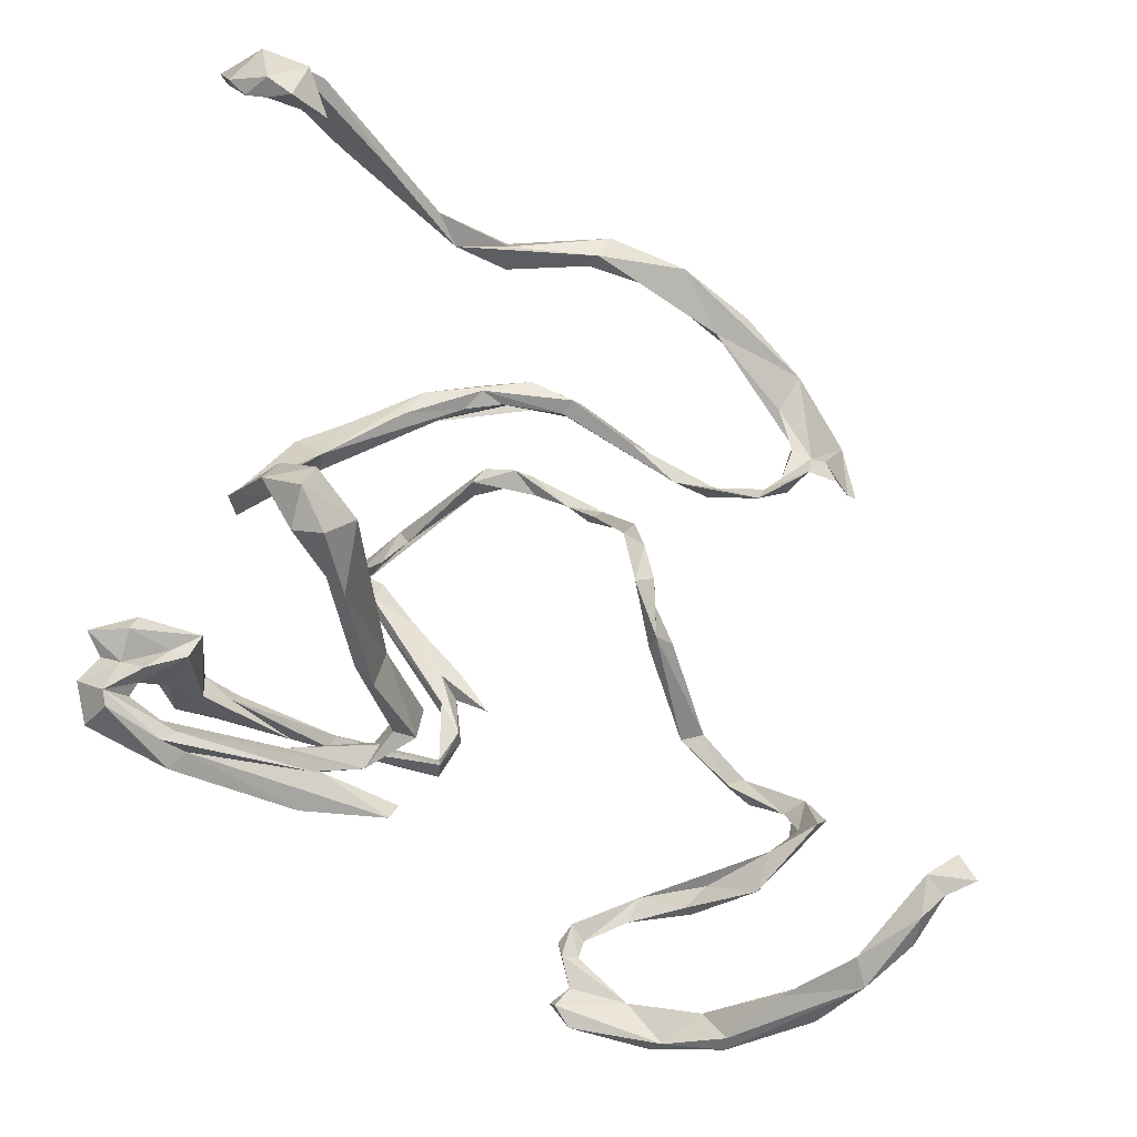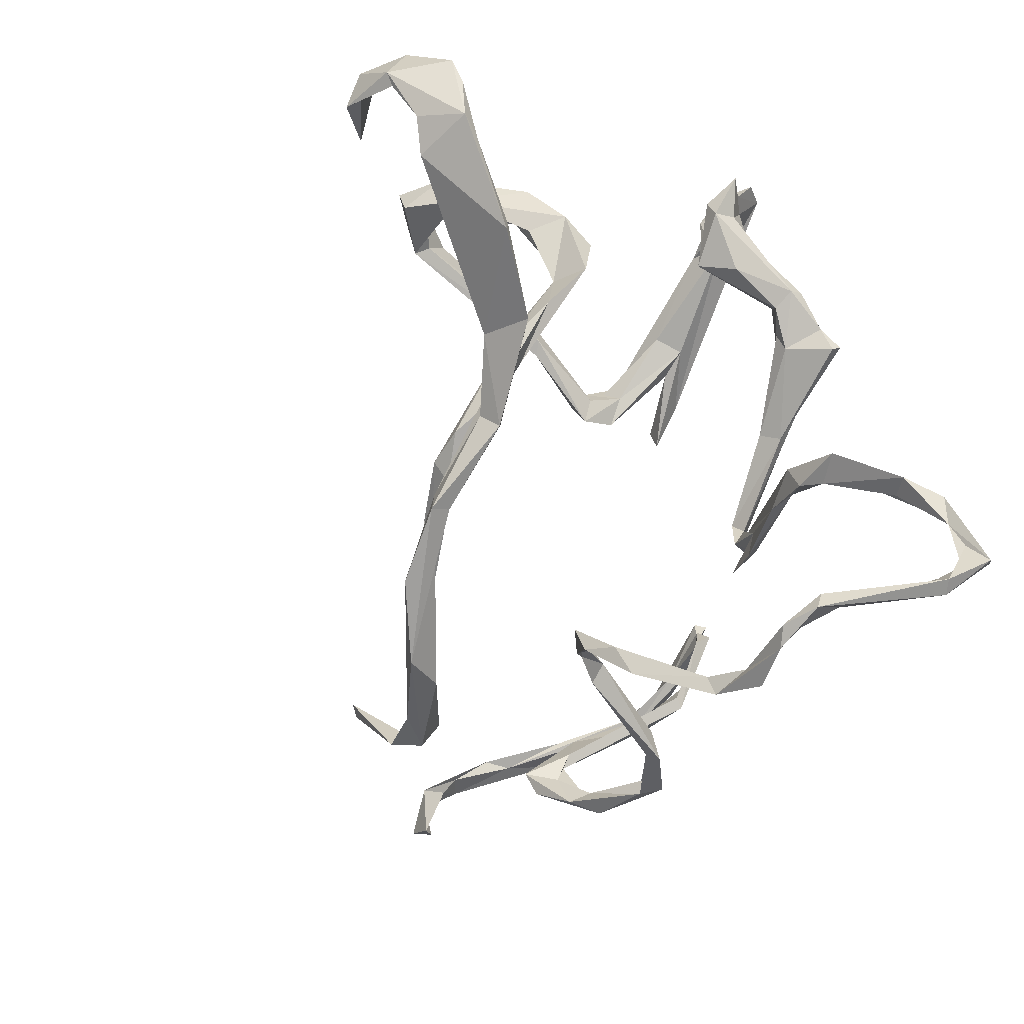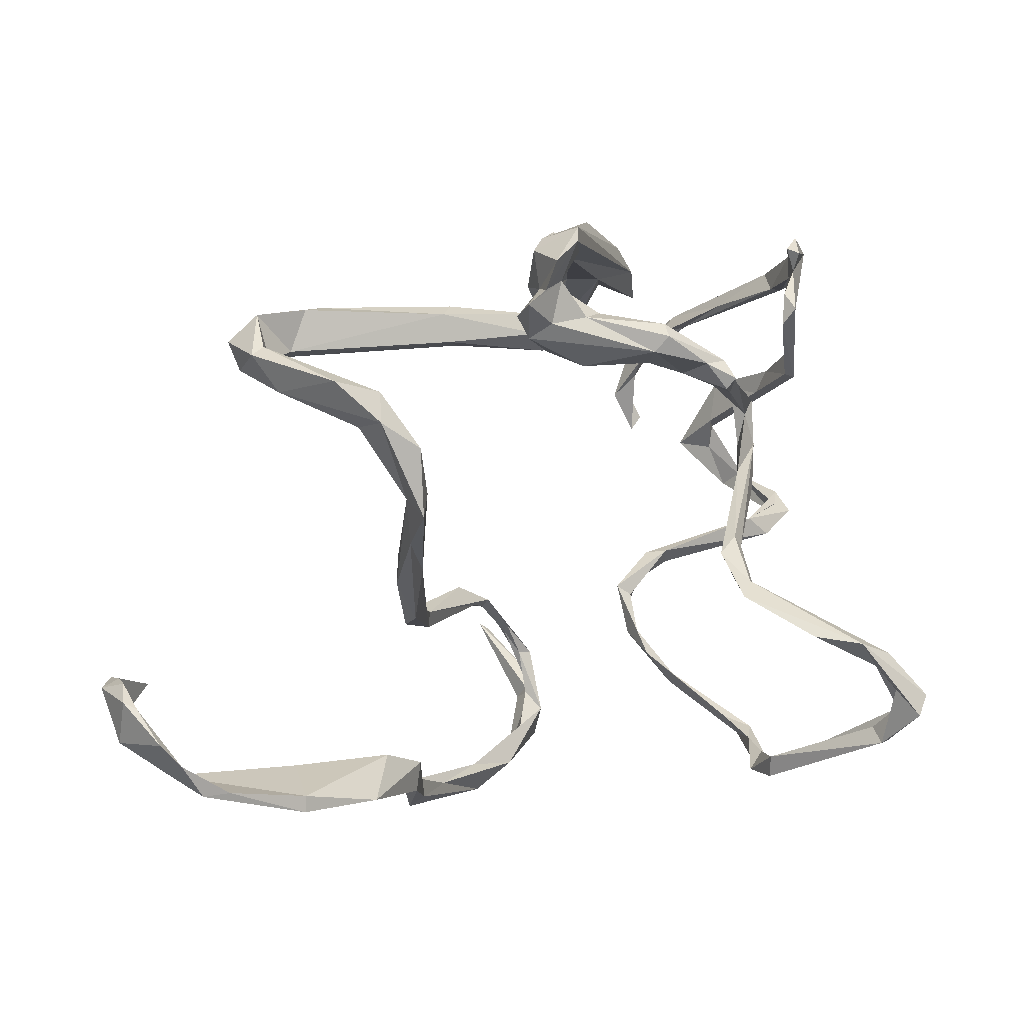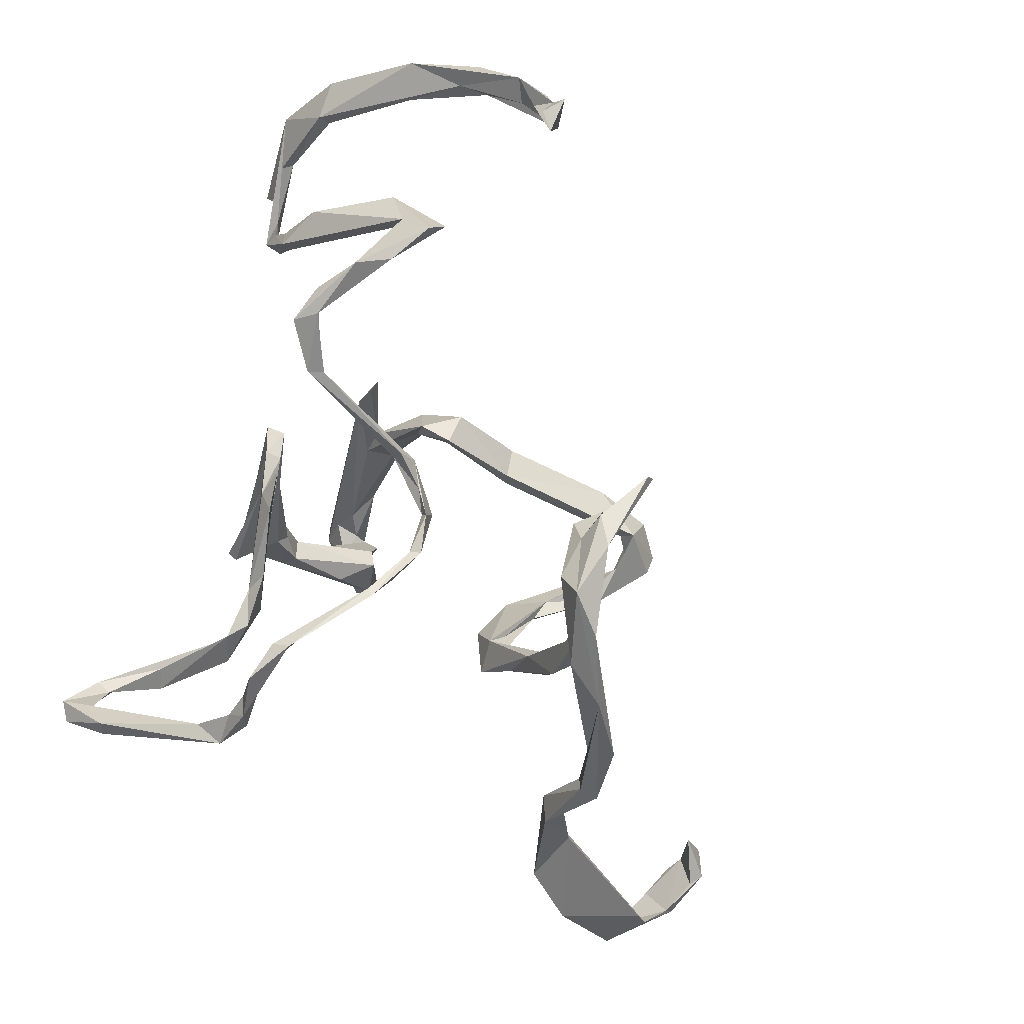
<metadata>
{"format":"obj","ext":"obj","renderer":"f3d","projection":"perspective","resolution":1024,"background":"white","views":[{"elev":55.9,"azim":-168.3,"up":"+Z"},{"elev":-76.1,"azim":54.9,"up":"+Y"},{"elev":-4.7,"azim":88.7,"up":"+Y"},{"elev":-36.7,"azim":-116.5,"up":"+Y"}]}
</metadata>
<code>
o face011
v -0.5555 1.805 1.347
v -0.1082 1.814 1.401
v -0.04881 1.9 1.495
v 1.22 2.684 1.526
v 0.2287 2.015 1.51
v 1.503 2.506 1.375
v 1.251 2.728 1.348
v 1.711 3.276 1.728
v 1.647 3.071 1.4
v 1.667 3.538 1.738
v 1.411 3.273 1.927
v 0.6875 4.301 2.857
v 1.667 3.629 2.121
v 1.17 3.987 2.748
v 1.261 3.904 2.839
v 0.6516 4.026 2.553
v 1.311 2.869 1.542
v 0.5428 4.431 2.291
v 0.6849 4.388 2.426
v 0.5196 2.13 1.399
v 0.1293 1.72 1.466
v 1.089 2.316 1.494
v 0.562 2.005 1.622
v 0.6693 2.231 1.611
v -2.338 1.082 0.422
v -1.878 0.4012 0.5865
v -2.286 0.4486 0.607
v -1.776 0.1487 0.9019
v -2.171 0.7364 0.4801
v -2.747 1.038 0.4898
v -1.554 1.915 0.9279
v -2.294 1.475 0.4843
v -2.107 1.753 0.6139
v -1.496 2.081 1.082
v -2.508 1.096 0.3707
v -2.629 1.136 0.4093
v -2.164 1.877 0.776
v -2.361 1.484 0.3771
v -2.506 1.232 0.3693
v -2.937 1.732 0.7864
v -2.326 0.9227 0.268
v -2.757 1.329 0.4225
v -2.872 1.778 0.8713
v 0.116 1.873 1.599
v -2.19 1.675 0.63
v -1.112 1.936 1.306
v -0.5382 1.86 1.449
v -0.5977 1.786 1.548
v -0.2447 1.679 1.562
v -0.6495 1.669 1.361
v -1.804 1.905 0.8549
v -1.765 1.972 0.7999
v -2.49 0.6821 0.3252
v -0.5027 0.2626 1.548
v -1.212 0.09087 1.348
v -0.9733 0.2335 1.219
v -1.549 0.3899 0.9341
v -0.5134 0.1251 1.392
v -0.5687 0.03665 1.525
v 1.137 0.16 1.769
v -0.4298 0.2865 1.426
v 0.2262 0.3672 1.606
v 0.642 0.5272 1.694
v 0.2403 0.4538 1.416
v 0.2802 0.2054 1.448
v 1.639 0.07933 2.333
v 0.7907 0.4215 1.96
v 1.656 0.2125 2.33
v 1.878 1.092 3.972
v 2.431 0.6314 3.424
v 1.926 0.3855 3.406
v 2.269 0.9151 3.629
v 2.355 0.4675 3.263
v 1.186 0.4492 2.447
v 1.734 0.8163 3.84
v 1.696 0.3068 3.206
v 2.232 0.9703 3.746
v 2.06 1.124 3.77
v 2.175 0.225 3.109
v 1.99 0.6079 3.698
v 1.667 1.181 3.925
v 2.066 0.252 2.91
v 2.052 0.6502 3.796
v 1.879 1.168 3.829
v 1.426 1.127 3.657
v 1.615 0.8659 3.909
v 1.364 3.488 2.047
v 1.229 3.591 2.61
v 0.5362 3.993 2.639
v 1.075 3.768 2.585
v 0.8979 4.07 3.075
v 0.8524 3.916 2.721
v 0.9351 4.301 2.825
v 0.552 4.378 1.222
v 0.09254 4.452 0.4528
v 0.8585 3.827 2.974
v 0.4708 4.666 0.1973
v 0.3842 4.476 1.166
v 0.5032 4.139 1.165
v 0.2077 4.283 0.07868
v 0.2827 4.431 0.4472
v 0.3717 4.128 1.101
v 0.3886 4.476 0.2857
v 0.1158 4.124 0.3336
v 0.4602 4.388 0.146
v 0.8712 4.59 -0.1234
v 1.162 4.582 -0.1022
v 1.984 4.71 0.3277
v 0.2971 4.249 0.3933
v 1.141 4.681 0.01039
v 1.901 4.78 0.1527
v 0.8733 4.759 0.1689
v 1.129 4.592 0.1653
v 0.6469 4.742 -0.4265
v 0.9937 4.884 -0.2844
v 2.228 4.56 0.1929
v 0.286 4.755 -0.3757
v 0.2512 4.579 -0.4697
v 2.555 4.247 0.4475
v 2.378 4.38 0.4051
v 2.083 4.801 0.3162
v 2.028 4.899 0.0401
v 2.756 4.708 0.1475
v 2.434 4.476 0.3293
v 2.572 3.967 0.3472
v 2.327 4.305 0.5325
v 2.461 4.567 0.1257
v 2.564 4.653 0.4287
v 2.886 4.417 0.3213
v 2.791 4.587 0.1555
v 2.606 4.547 0.4924
v 2.445 4.042 0.06653
v 2.077 3.909 -0.4599
v 2.743 4.209 0.3997
v 2.61 4.305 0.2731
v 2.115 3.724 -0.454
v 2.877 4.07 0.5413
v 2.213 4.026 0.3868
v 2.068 4.039 0.3603
v 2.525 4.033 0.6219
v 2.199 3.708 -0.9249
v 2.51 3.857 0.5302
v 2.361 3.906 -0.6015
v 2.264 4.104 -0.04501
v 2.301 4.014 -0.5706
v 2.008 3.831 0.3711
v 2.023 3.891 -0.8045
v 2.203 3.682 0.08157
v 1.9 3.791 -0.6351
v 2.33 3.781 -0.4892
v 1.858 3.676 -0.7551
v 1.032 3.717 -1.068
v 1.031 3.692 -1.315
v 2.094 3.749 -1.075
v 2.172 3.593 -1.158
v 2.126 3.509 -1.09
v 1.089 3.815 -1.111
v 1.406 3.816 -1.084
v 1.133 3.617 -1.23
v 0.1789 3.674 -1.533
v 0.1652 3.647 -1.367
v 0.2022 3.546 -1.47
v 0.9187 2.31 -1.34
v 0.09055 3.278 -1.414
v 0.2975 3.029 -1.39
v 0.993 2.394 -1.278
v 0.359 2.766 -1.372
v 0.1996 2.895 -1.53
v -0.09424 2.971 -1.496
v 0.07267 3.288 -1.562
v 1.773 1.453 -2.233
v 0.6946 2.354 -1.282
v 0.164 2.716 -1.454
v 1.09 2.243 -1.148
v 1.206 1.934 -1.415
v 1.059 2.01 -1.274
v 1.316 1.993 -1.368
v 1.485 1.853 -1.298
v 1.526 1.609 -1.926
v 1.615 1.277 -2.364
v 1.655 1.379 -2.469
v 1.703 1.513 -1.852
v 0.5879 0.5215 -1.82
v 1.195 0.7708 -2.407
v 1.57 1.08 -2.54
v 1.615 0.8639 -2.726
v 1.304 0.6368 -2.462
v 1.176 0.6565 -2.534
v 1.42 0.9358 -2.576
v 0.04575 0.3666 -1.591
v 1.567 1.037 -2.792
v 0.5194 0.3387 -1.622
v -0.9845 1.44 -0.678
v 0.2637 0.4819 -1.65
v -0.3276 0.6616 -1.544
v 0.004252 0.5448 -1.619
v -0.336 0.4994 -1.698
v 0.2217 0.3911 -1.492
v -0.6667 0.7024 -1.478
v -1.955 2.645 -1.799
v 0.5997 0.5088 -1.623
v -1.459 2.413 -0.7134
v -1.146 1.658 -0.5985
v -1.349 1.946 -0.5414
v -1.206 1.639 -0.5153
v -1.207 2.079 -0.4183
v -0.5465 0.7621 -1.584
v -0.6146 0.8518 -1.36
v -1.401 2.158 -0.6377
v -1.916 2.631 -1.934
v -1.025 1.252 -0.9195
v -1.593 2.336 -0.9045
v -1.038 1.178 -0.8889
v -1.774 2.768 -1.746
v -1.407 2.429 -0.8976
v -2.214 2.88 -2.2
v -2.841 3.137 -1.912
v -2.452 3.09 -2.096
v -1.266 2.002 -0.545
v -2.375 2.88 -2.049
v -2.214 2.951 -2.054
v -2.768 3.304 -1.76
v -3.077 3.652 -1.197
v -3.141 3.507 -1.379
v -2.934 3.218 -1.625
v -2.113 5.416 -2.199
v -2.676 4.209 -1.523
v -2.923 3.594 -1.483
v -2.715 3.844 -1.477
v -2.856 3.799 -1.507
v -2.085 4.258 -1.963
v -1.264 5.11 -2.126
v -2.236 4.06 -1.876
v -2.145 4.257 -2.064
v -1.741 4.155 -2.19
v -1.679 4.175 -2.094
v -1.176 4.578 -2.008
v -1.298 4.669 -2.108
v -1.285 4.836 -2.096
v -1.629 4.404 -2.132
v -1.148 4.872 -2.025
v -1.086 4.721 -2.12
v -2.005 5.42 -2.341
v -1.328 5.449 -2.159
v -4.177 4.358 -0.7203
v -1.181 5.315 -2.06
v -1.761 5.135 -2.152
v -2.399 5.14 -2.061
v -2.636 5.333 -2.031
v -4.418 4.163 -0.7391
v -1.126 5.262 -2.165
v -3.51 4.93 -1.287
v -4.003 4.27 -0.5845
v -1.712 5.101 -2.242
v -2.424 5.138 -2.173
v -3.018 5.071 -1.594
v -3.836 4.615 -0.8463
v -3.569 4.871 -1.048
v -3.673 5.061 -1.185
v -3.974 4.471 -0.8001
v -3.998 4.724 -0.9544
v -4.016 4.605 -0.6962
v -2.638 5.381 -2.155
v -4.293 4.071 -0.8802
v -4.237 3.929 -0.783
v -3.333 5.198 -1.682
f 6 20 7
f 3 2 1
f 3 20 2
f 5 7 20
f 5 24 4
f 9 6 7
f 9 10 8
f 20 3 5
f 17 4 11
f 7 5 4
f 88 87 11
f 20 50 2
f 50 20 21
f 22 20 6
f 21 22 23
f 8 4 6
f 6 4 22
f 44 23 24
f 23 4 24
f 22 4 23
f 31 51 52
f 38 32 41
f 3 1 47
f 1 34 47
f 1 52 34
f 32 45 35
f 37 51 34
f 34 51 46
f 34 46 47
f 1 2 50
f 50 49 48
f 1 31 52
f 1 50 31
f 48 31 50
f 31 46 51
f 31 48 46
f 46 48 47
f 44 3 47
f 48 44 47
f 23 44 49
f 21 23 49
f 44 48 49
f 30 40 42
f 39 37 38
f 43 42 40
f 43 40 30
f 42 43 36
f 32 38 33
f 37 45 51
f 52 37 34
f 38 37 52
f 33 52 51
f 38 52 33
f 41 32 25
f 32 33 45
f 33 51 45
f 37 39 45
f 36 43 30
f 45 39 35
f 57 29 27
f 42 39 53
f 36 30 35
f 28 27 53
f 41 53 39
f 35 25 32
f 29 35 27
f 30 42 53
f 30 53 27
f 26 28 53
f 25 35 29
f 36 39 42
f 41 39 38
f 39 36 35
f 41 25 29
f 57 26 41
f 41 29 57
f 30 27 35
f 55 57 27
f 55 27 28
f 57 56 26
f 60 67 65
f 53 41 26
f 57 54 56
f 56 28 26
f 56 58 28
f 28 59 55
f 54 59 62
f 55 59 54
f 61 58 56
f 28 58 59
f 57 55 54
f 61 56 54
f 59 65 62
f 54 64 61
f 64 54 63
f 58 65 59
f 58 64 65
f 58 61 64
f 63 54 62
f 67 63 62
f 63 67 74
f 68 66 60
f 68 60 63
f 63 60 64
f 67 62 65
f 67 60 66
f 66 76 67
f 60 65 64
f 86 75 80
f 68 63 74
f 74 67 76
f 66 82 79
f 76 79 71
f 79 82 73
f 82 71 80
f 70 73 72
f 77 83 70
f 80 72 73
f 69 86 83
f 66 68 82
f 71 68 74
f 76 66 79
f 74 76 71
f 70 72 77
f 81 69 84
f 79 73 70
f 84 80 75
f 81 86 69
f 68 71 82
f 77 72 78
f 86 80 83
f 73 82 80
f 71 83 80
f 83 79 70
f 84 85 81
f 69 78 84
f 72 80 84
f 86 81 85
f 71 79 83
f 77 69 83
f 69 77 78
f 72 84 78
f 75 86 85
f 85 84 75
f 49 50 21
f 3 44 5
f 44 24 5
f 22 21 20
f 87 17 11
f 7 17 87
f 17 7 4
f 10 14 13
f 87 90 14
f 19 93 16
f 87 14 10
f 8 10 13
f 9 8 6
f 13 88 8
f 4 8 11
f 9 7 10
f 10 7 87
f 13 15 88
f 13 14 15
f 11 8 88
f 92 90 88
f 90 87 88
f 89 16 92
f 89 99 16
f 93 12 91
f 89 96 91
f 18 19 94
f 12 89 91
f 101 94 109
f 92 14 90
f 14 93 15
f 93 91 15
f 15 91 96
f 15 96 88
f 102 98 95
f 18 12 93
f 19 18 93
f 14 92 93
f 92 16 93
f 18 102 89
f 100 95 97
f 94 98 18
f 92 88 89
f 88 96 89
f 95 98 101
f 99 89 102
f 16 99 94
f 19 16 94
f 89 12 18
f 102 18 98
f 97 101 103
f 109 94 99
f 113 103 105
f 105 104 100
f 103 113 97
f 95 104 102
f 104 95 100
f 104 105 109
f 101 98 94
f 116 114 130
f 103 101 105
f 106 100 97
f 99 104 109
f 97 95 101
f 104 99 102
f 101 109 105
f 117 114 118
f 117 118 106
f 110 111 106
f 112 97 108
f 112 110 97
f 114 107 118
f 110 106 97
f 106 107 100
f 106 111 117
f 108 124 131
f 114 117 115
f 107 106 118
f 111 110 112
f 116 108 113
f 120 124 135
f 121 111 112
f 116 113 107
f 117 111 115
f 113 105 107
f 116 127 124
f 100 107 105
f 108 97 113
f 115 111 122
f 116 124 108
f 112 108 121
f 107 114 116
f 111 121 128
f 128 121 131
f 123 115 122
f 114 115 123
f 126 138 119
f 128 122 111
f 123 129 130
f 146 140 138
f 130 127 116
f 120 131 124
f 114 123 130
f 137 119 140
f 132 120 135
f 119 134 129
f 127 130 135
f 125 135 137
f 128 123 122
f 126 131 120
f 137 135 134
f 140 146 142
f 119 131 126
f 137 142 125
f 148 150 142
f 119 137 134
f 143 150 141
f 123 131 129
f 131 123 128
f 150 125 142
f 119 138 140
f 135 130 134
f 130 129 134
f 132 125 150
f 121 108 131
f 125 132 135
f 131 119 129
f 124 127 135
f 146 138 139
f 157 152 149
f 120 139 126
f 137 140 142
f 120 144 139
f 120 132 144
f 139 138 126
f 142 146 148
f 148 146 136
f 145 147 133
f 150 148 136
f 146 139 133
f 139 144 133
f 144 132 145
f 154 143 141
f 143 145 132
f 147 158 133
f 133 144 145
f 149 152 151
f 141 150 151
f 155 141 156
f 136 146 133
f 150 143 132
f 155 159 154
f 143 154 145
f 141 155 154
f 149 151 136
f 154 158 147
f 151 156 141
f 150 136 151
f 158 149 133
f 153 158 154
f 159 152 161
f 136 133 149
f 154 147 145
f 156 159 155
f 159 151 152
f 158 157 149
f 159 156 151
f 160 161 157
f 154 159 153
f 152 157 161
f 157 158 160
f 162 160 153
f 164 165 162
f 158 153 160
f 162 153 159
f 162 170 160
f 159 161 162
f 160 170 161
f 170 164 161
f 165 170 162
f 162 161 164
f 168 164 170
f 164 167 165
f 164 168 167
f 163 170 166
f 163 177 175
f 173 169 168
f 168 169 167
f 173 167 169
f 165 166 170
f 163 168 170
f 163 172 173
f 177 179 175
f 167 173 172
f 174 165 172
f 177 174 178
f 174 177 166
f 168 163 173
f 163 166 177
f 167 172 165
f 163 176 172
f 178 171 177
f 163 175 176
f 166 165 174
f 171 178 182
f 175 178 176
f 174 172 176
f 187 186 185
f 179 177 181
f 180 171 182
f 177 171 181
f 176 178 174
f 171 180 186
f 175 179 182
f 191 171 186
f 189 185 180
f 178 175 182
f 186 180 185
f 187 185 189
f 179 180 182
f 181 180 179
f 180 181 191
f 171 191 181
f 188 187 192
f 191 189 180
f 188 191 186
f 184 187 189
f 188 186 187
f 184 201 187
f 189 191 184
f 191 183 184
f 184 183 201
f 201 192 187
f 191 188 183
f 194 183 192
f 201 194 196
f 192 201 198
f 196 198 201
f 190 197 196
f 183 188 192
f 192 190 194
f 190 199 197
f 198 196 195
f 207 208 195
f 193 208 211
f 194 190 196
f 190 198 195
f 212 215 209
f 216 214 210
f 194 201 183
f 202 215 214
f 190 192 198
f 211 207 199
f 190 195 199
f 196 197 195
f 213 199 208
f 208 199 195
f 195 197 207
f 199 207 197
f 208 207 211
f 193 206 205
f 203 211 213
f 205 204 203
f 206 193 203
f 193 213 208
f 213 193 205
f 204 209 219
f 213 211 199
f 213 205 203
f 193 211 203
f 203 219 206
f 219 209 215
f 204 205 206
f 202 209 204
f 202 204 206
f 215 202 206
f 203 204 219
f 212 202 200
f 209 202 212
f 219 215 206
f 210 212 200
f 221 214 218
f 202 214 200
f 215 212 210
f 225 228 223
f 210 214 215
f 216 220 217
f 218 214 216
f 223 229 227
f 200 220 210
f 222 220 221
f 220 200 221
f 210 220 216
f 221 200 214
f 225 222 228
f 220 222 225
f 218 216 217
f 221 218 222
f 220 225 217
f 218 217 222
f 224 217 225
f 217 228 222
f 224 223 227
f 224 227 230
f 230 228 217
f 228 230 229
f 231 236 240
f 231 227 233
f 225 223 224
f 230 217 224
f 229 230 235
f 229 223 228
f 234 240 235
f 234 227 231
f 236 231 233
f 227 229 233
f 230 234 235
f 230 227 234
f 240 234 231
f 238 237 239
f 236 238 240
f 236 233 229
f 236 229 235
f 238 235 240
f 232 241 242
f 238 236 237
f 235 242 237
f 237 236 235
f 242 235 238
f 232 242 243
f 239 242 238
f 243 242 239
f 239 237 241
f 246 247 232
f 247 241 232
f 254 243 239
f 251 232 243
f 242 241 237
f 259 249 263
f 246 226 247
f 251 243 244
f 244 246 251
f 239 241 247
f 254 247 255
f 244 226 246
f 263 226 243
f 239 247 254
f 244 243 226
f 226 263 249
f 260 261 257
f 249 256 248
f 247 248 255
f 259 263 266
f 253 250 265
f 245 265 264
f 262 253 258
f 261 260 245
f 251 246 232
f 261 245 262
f 226 249 248
f 254 255 243
f 247 226 248
f 255 263 243
f 248 252 255
f 252 256 258
f 263 255 266
f 266 255 252
f 259 256 249
f 248 256 252
f 258 257 252
f 259 266 261
f 256 259 258
f 252 257 261
f 253 257 258
f 258 259 262
f 261 262 259
f 252 261 266
f 245 250 253
f 253 260 257
f 264 250 245
f 262 245 253
f 264 265 250
f 265 260 253
f 260 265 245

</code>
